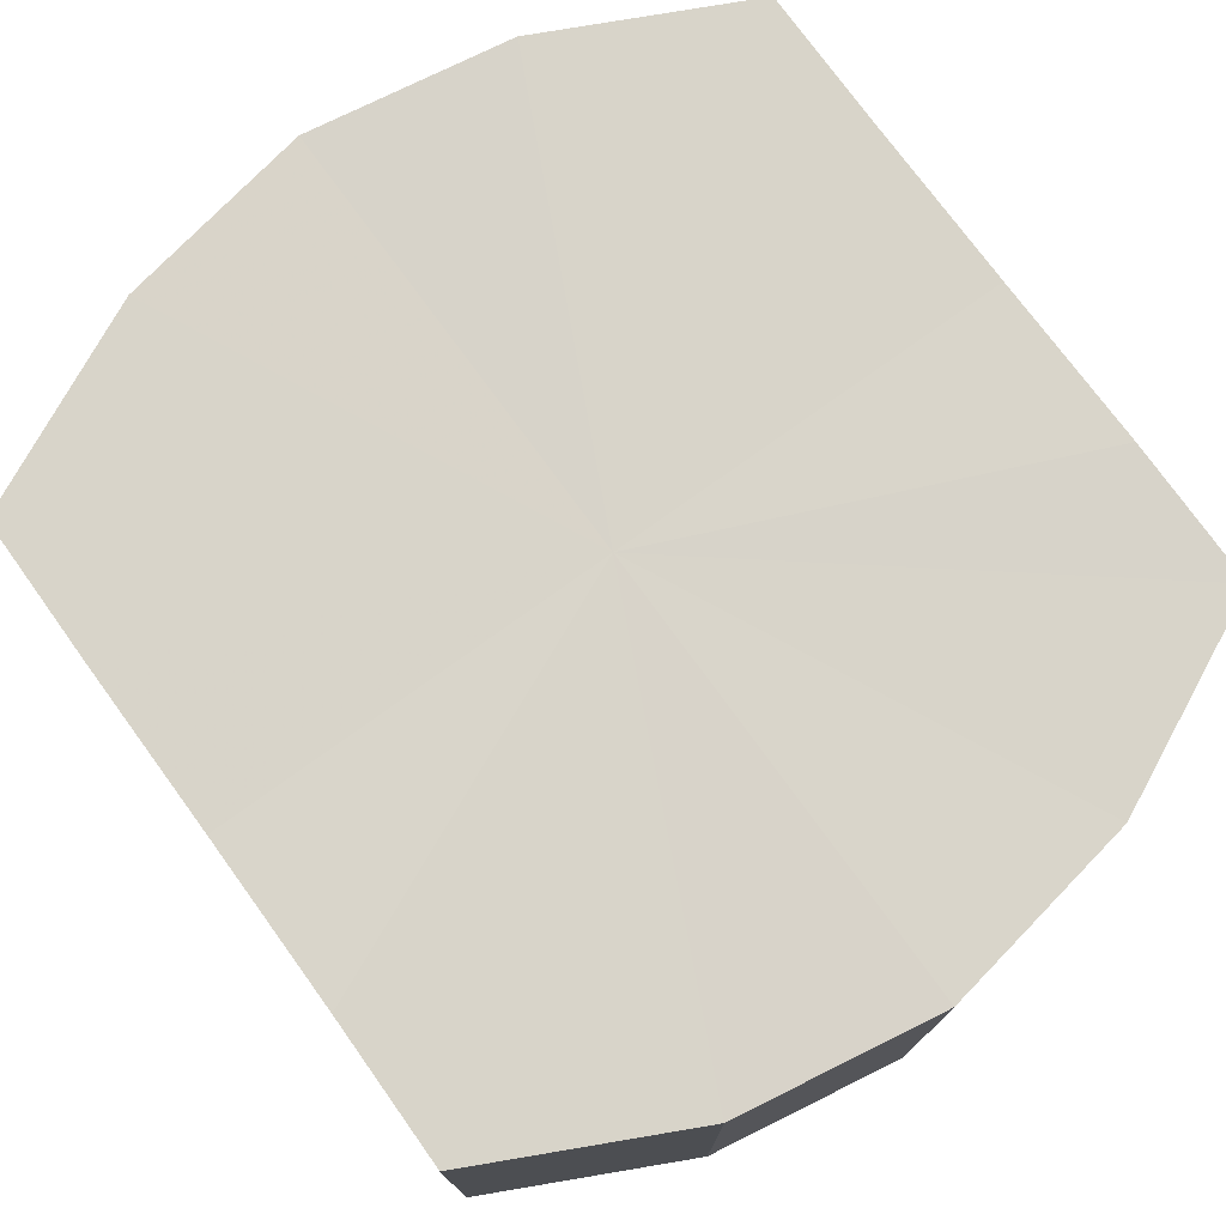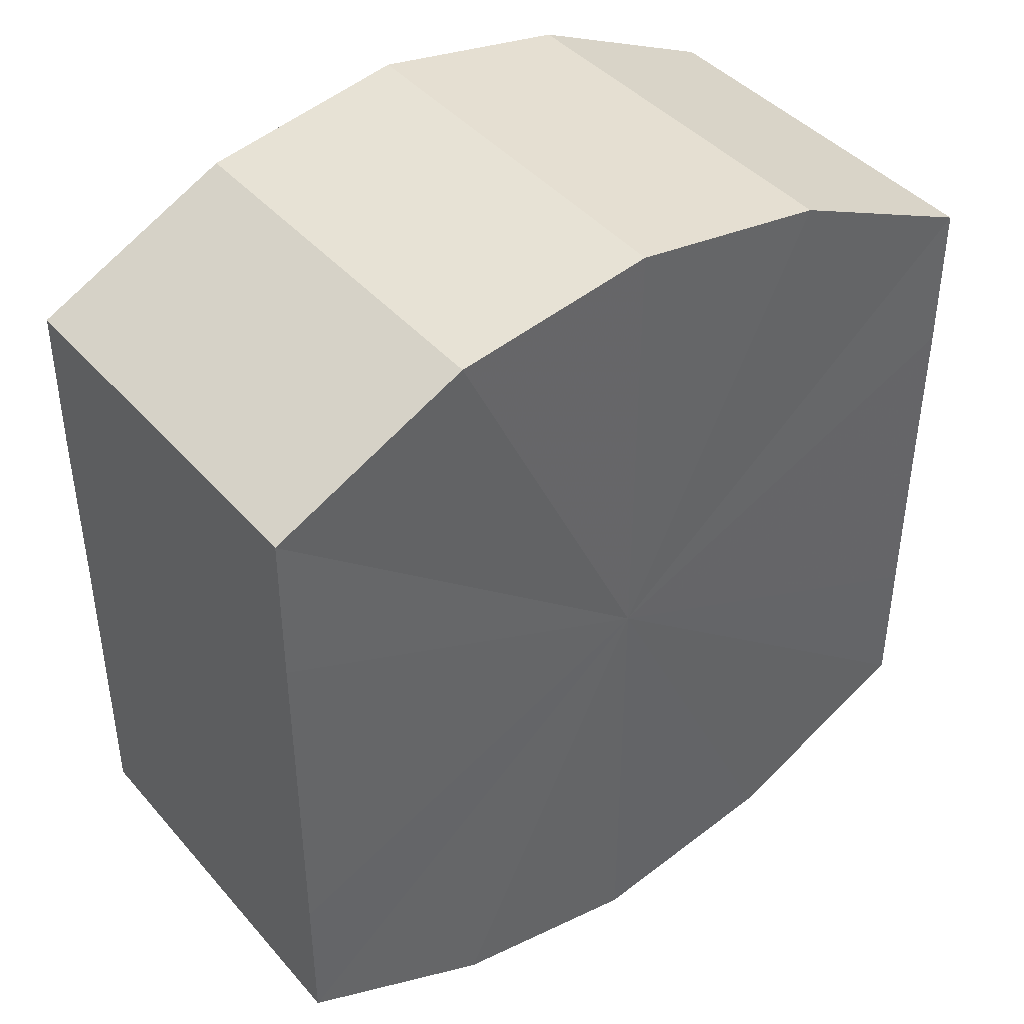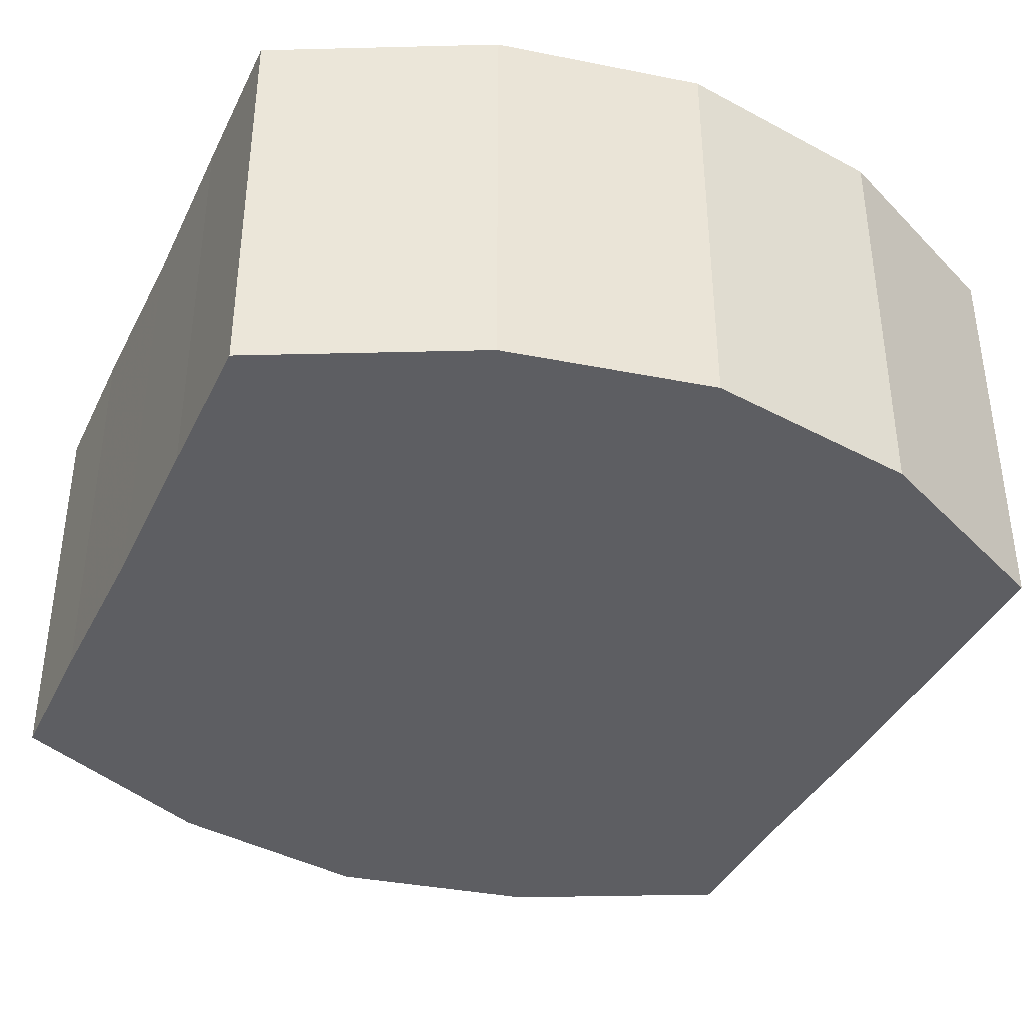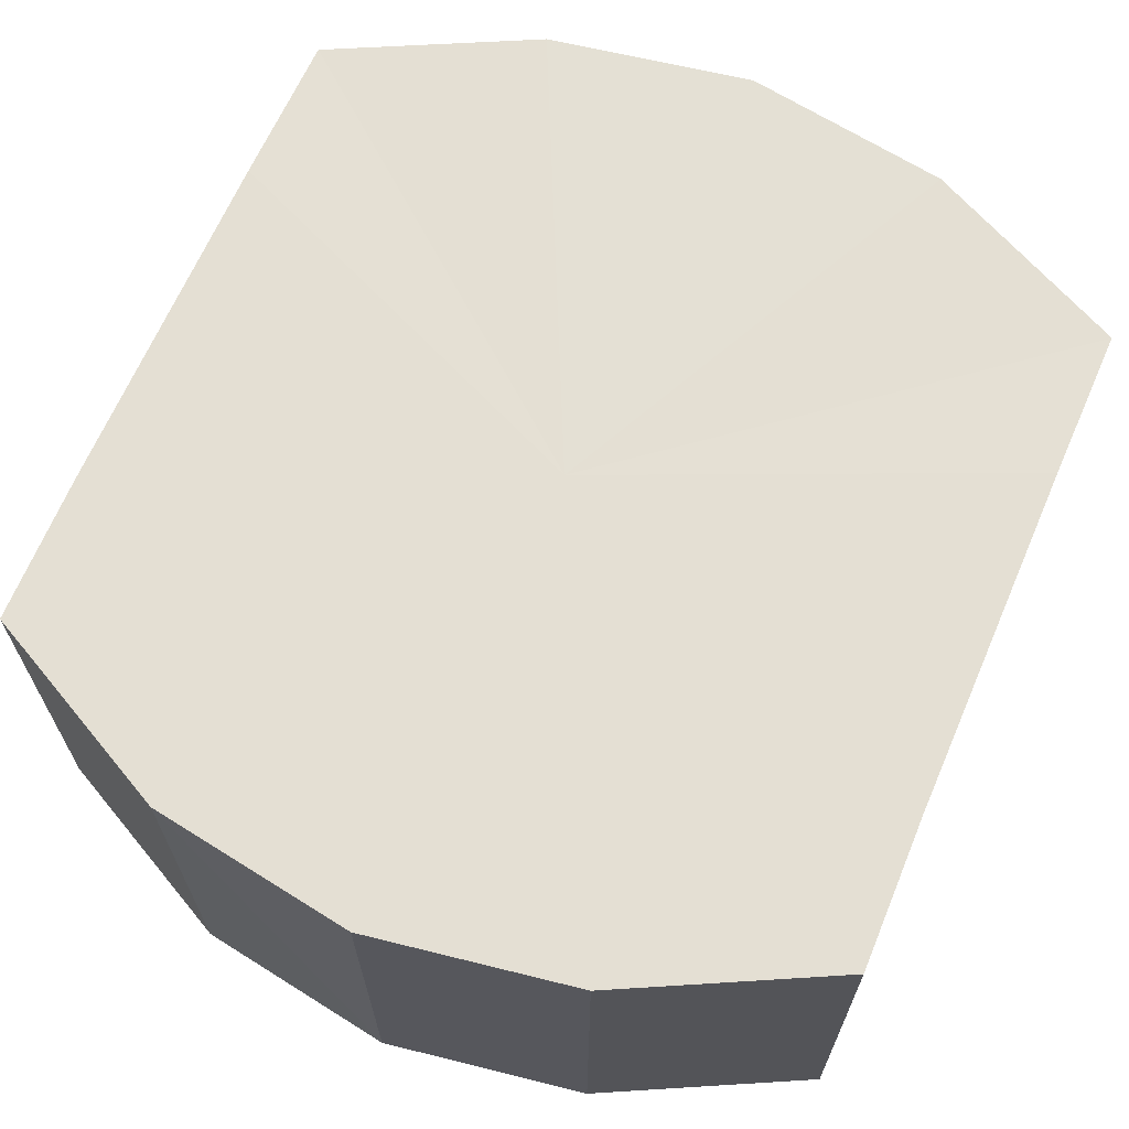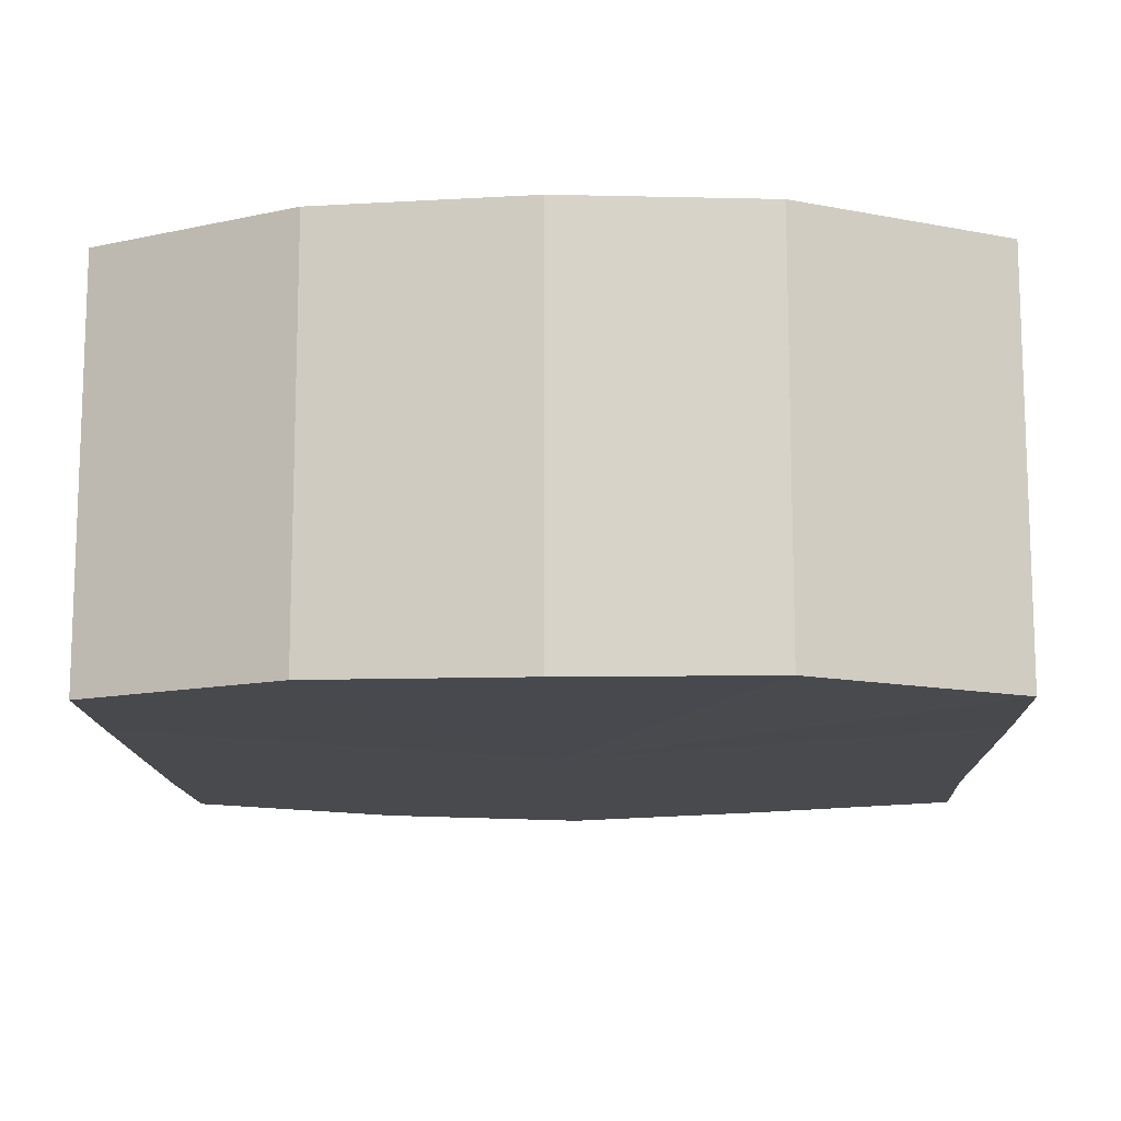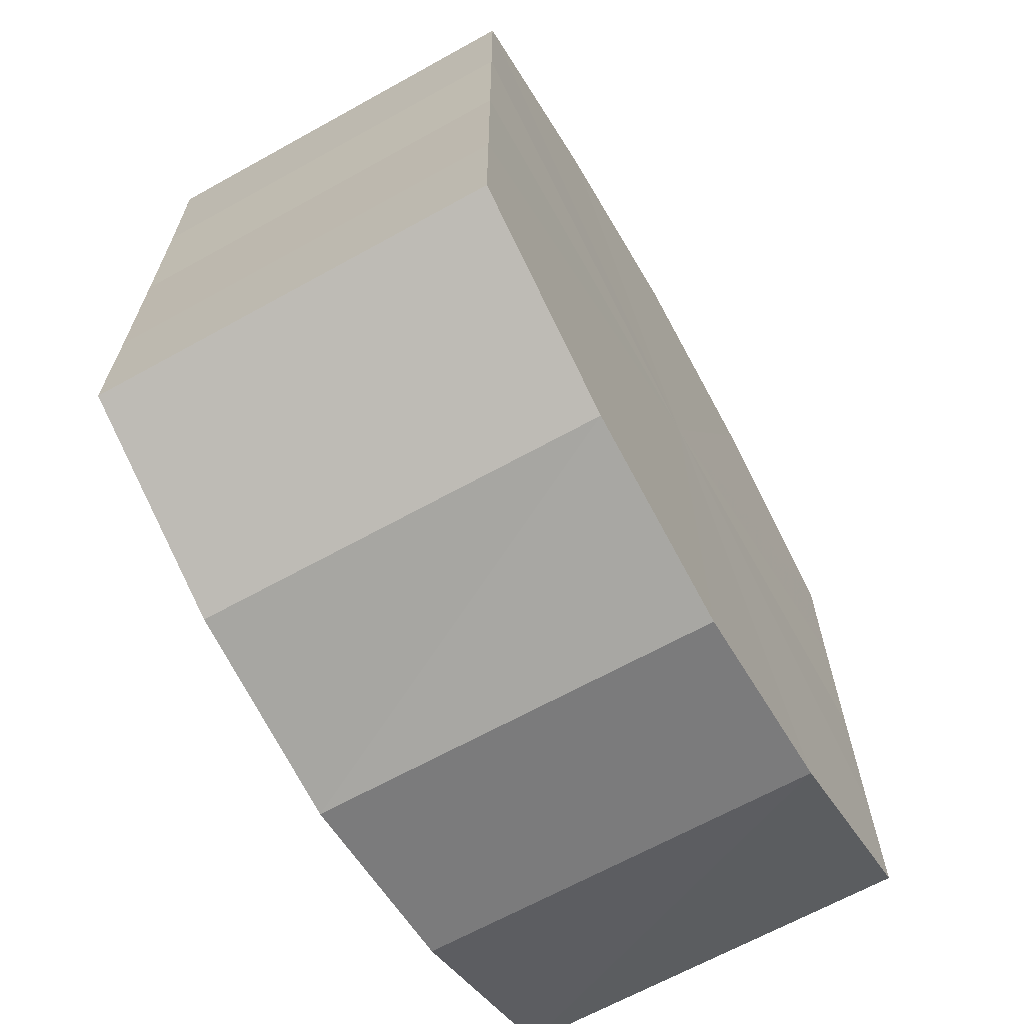
<metadata>
{"format":"obj","ext":"obj","renderer":"f3d","projection":"perspective","resolution":1024,"background":"white","views":[{"elev":75.3,"azim":144.2,"up":"+Y"},{"elev":42.3,"azim":-37.0,"up":"+Z"},{"elev":-39.0,"azim":156.0,"up":"+Y"},{"elev":66.4,"azim":-156.7,"up":"+Y"},{"elev":-12.9,"azim":1.9,"up":"+Y"},{"elev":-66.4,"azim":-60.7,"up":"+Z"}]}
</metadata>
<code>
o 21528
v 2233 1873 11.16
v 2233 1873 11.16
v 2233 1873 11.16
v 2233 1873 11.17
v 2233 1873 11.16
v 2233 1873 11.16
v 2233 1873 11.16
v 2233 1873 11.18
v 2233 1873 11.17
v 2233 1873 11.17
v 2233 1873 11.17
v 2233 1873 11.19
v 2233 1873 11.18
v 2233 1873 11.18
v 2233 1873 11.18
v 2233 1873 11.19
v 2233 1873 11.19
v 2233 1873 11.19
v 2233 1873 11.19
v 2233 1873 11.2
v 2233 1873 11.19
v 2233 1873 11.19
v 2233 1873 11.19
v 2233 1873 11.21
v 2233 1873 11.2
v 2233 1873 11.2
v 2233 1873 11.2
v 2233 1873 11.21
v 2233 1873 11.21
v 2233 1873 11.21
v 2233 1873 11.21
v 2233 1873 11.21
v 2233 1873 11.16
v 2233 1873 11.16
v 2233 1873 11.16
v 2233 1873 11.17
v 2233 1873 11.17
v 2233 1873 11.16
v 2233 1873 11.16
v 2233 1873 11.17
v 2233 1873 11.16
v 2233 1873 11.18
v 2233 1873 11.18
v 2233 1873 11.18
v 2233 1873 11.17
v 2233 1873 11.19
v 2233 1873 11.18
v 2233 1873 11.19
v 2233 1873 11.19
v 2233 1873 11.19
v 2233 1873 11.19
v 2233 1873 11.2
v 2233 1873 11.19
v 2233 1873 11.19
v 2233 1873 11.19
v 2233 1873 11.21
v 2233 1873 11.2
v 2233 1873 11.21
v 2233 1873 11.21
v 2233 1873 11.2
v 2233 1873 11.2
v 2233 1873 11.21
v 2233 1873 11.21
v 2233 1873 11.21
v 2233 1873 11.19
v 2233 1873 11.16
v 2233 1873 11.16
v 2233 1873 11.17
v 2233 1873 11.16
v 2233 1873 11.18
v 2233 1873 11.17
v 2233 1873 11.19
v 2233 1873 11.18
v 2233 1873 11.19
v 2233 1873 11.19
v 2233 1873 11.2
v 2233 1873 11.19
v 2233 1873 11.21
v 2233 1873 11.2
v 2233 1873 11.21
v 2233 1873 11.21
v 2233 1873 11.19
v 2233 1873 11.16
v 2233 1873 11.16
v 2233 1873 11.16
v 2233 1873 11.17
v 2233 1873 11.17
v 2233 1873 11.18
v 2233 1873 11.18
v 2233 1873 11.19
v 2233 1873 11.19
v 2233 1873 11.19
v 2233 1873 11.19
v 2233 1873 11.2
v 2233 1873 11.2
v 2233 1873 11.21
v 2233 1873 11.21
v 2233 1873 11.21
f 1 2 3
f 2 4 5
f 6 1 7
f 4 8 9
f 10 6 11
f 8 12 13
f 14 10 15
f 12 16 17
f 18 14 19
f 16 20 21
f 22 18 23
f 20 24 25
f 26 22 27
f 24 28 29
f 30 26 31
f 28 30 32
f 33 34 35
f 35 36 37
f 38 39 33
f 40 41 38
f 37 42 43
f 44 45 40
f 46 47 44
f 43 48 49
f 50 51 46
f 52 53 50
f 49 54 55
f 56 57 52
f 58 59 56
f 55 60 61
f 62 63 58
f 61 64 62
f 65 66 67
f 65 68 66
f 65 67 69
f 65 70 68
f 65 69 71
f 65 72 70
f 65 71 73
f 65 74 72
f 65 73 75
f 65 76 74
f 65 75 77
f 65 78 76
f 65 77 79
f 65 80 78
f 65 79 81
f 65 81 80
f 82 83 84
f 82 85 83
f 82 84 86
f 82 87 85
f 82 86 88
f 82 89 87
f 82 88 90
f 82 91 89
f 82 90 92
f 82 93 91
f 82 92 94
f 82 95 93
f 82 94 96
f 82 97 95
f 82 96 98
f 82 98 97

</code>
